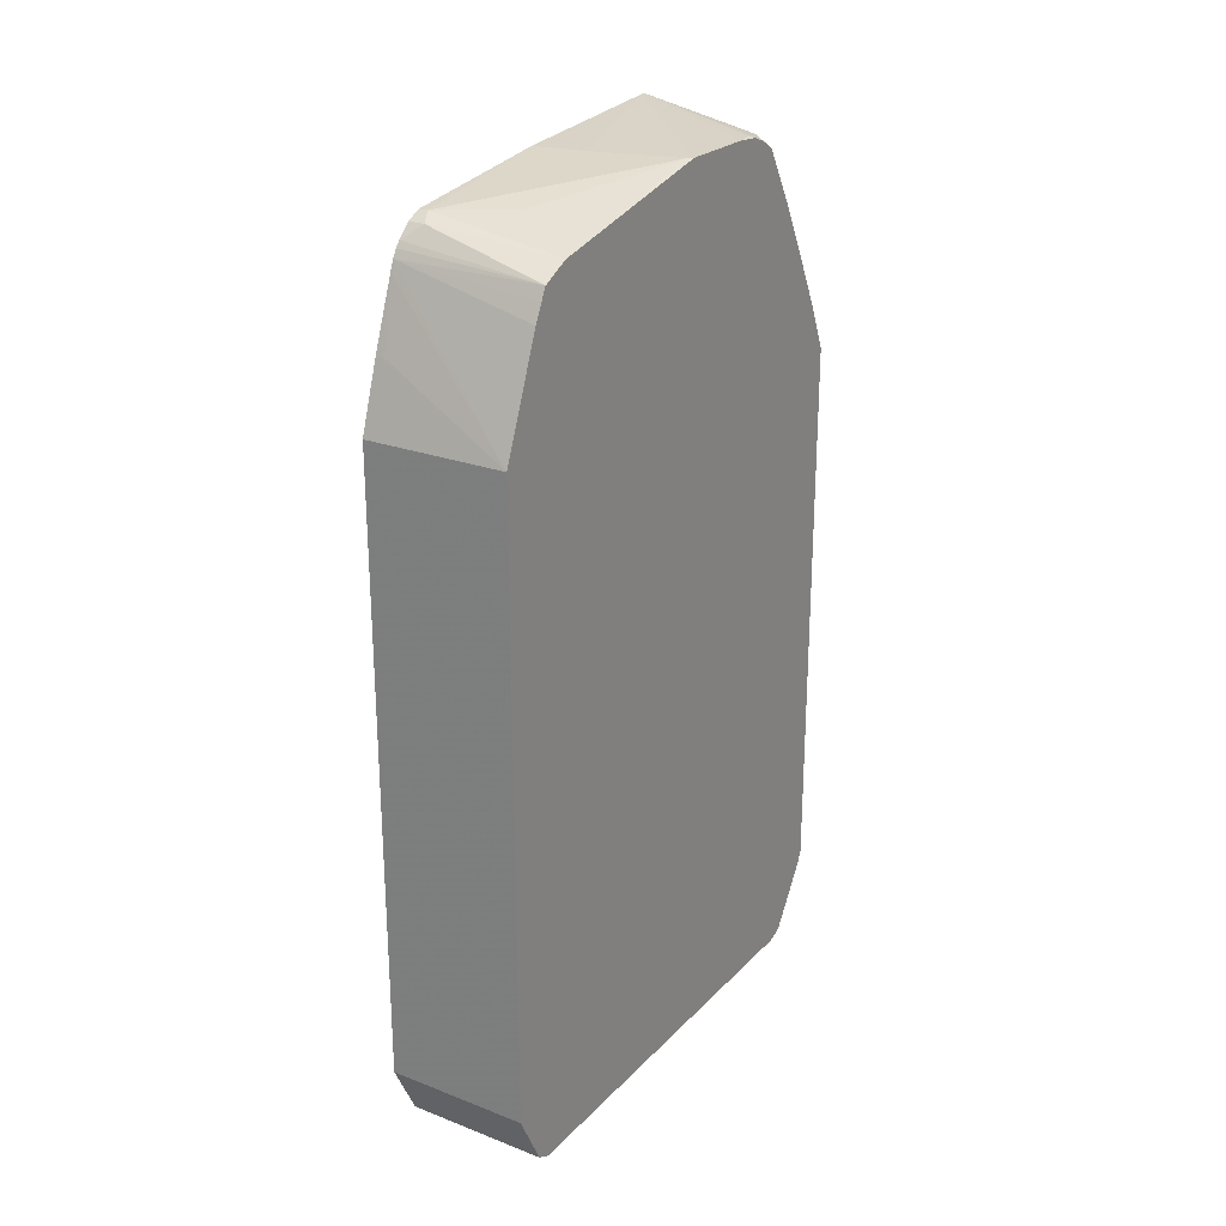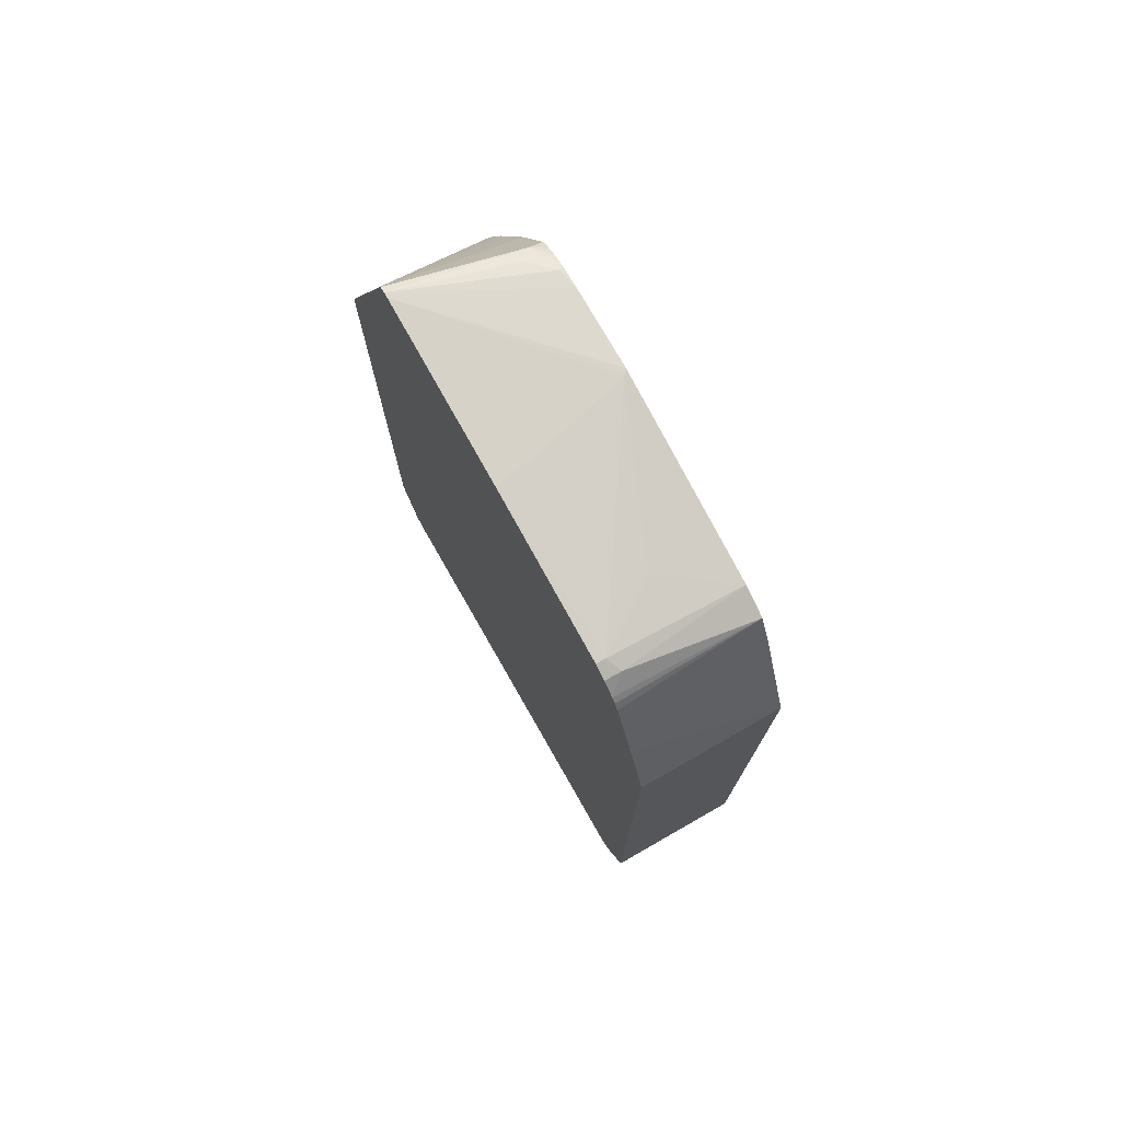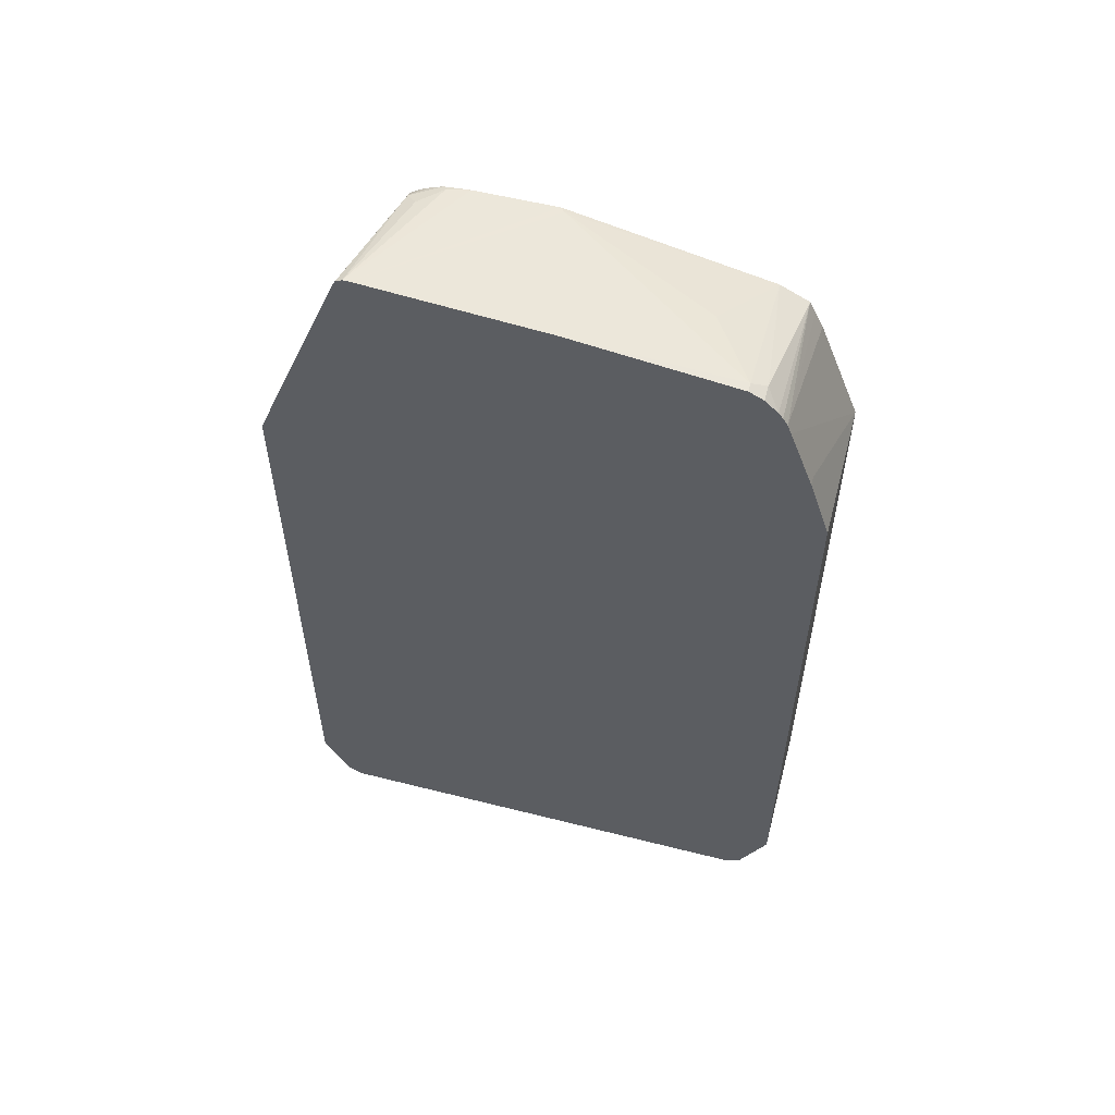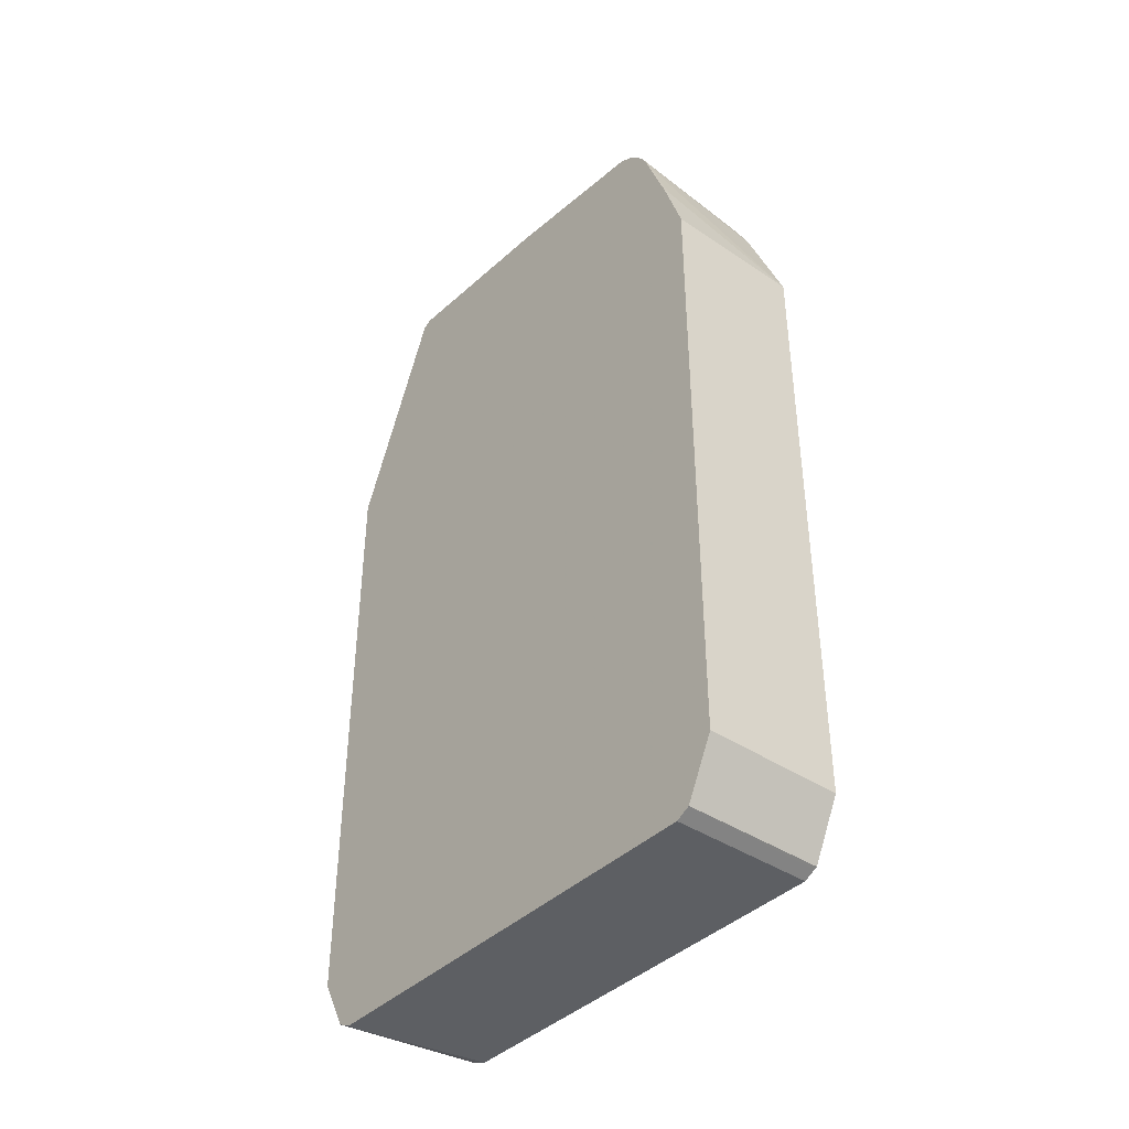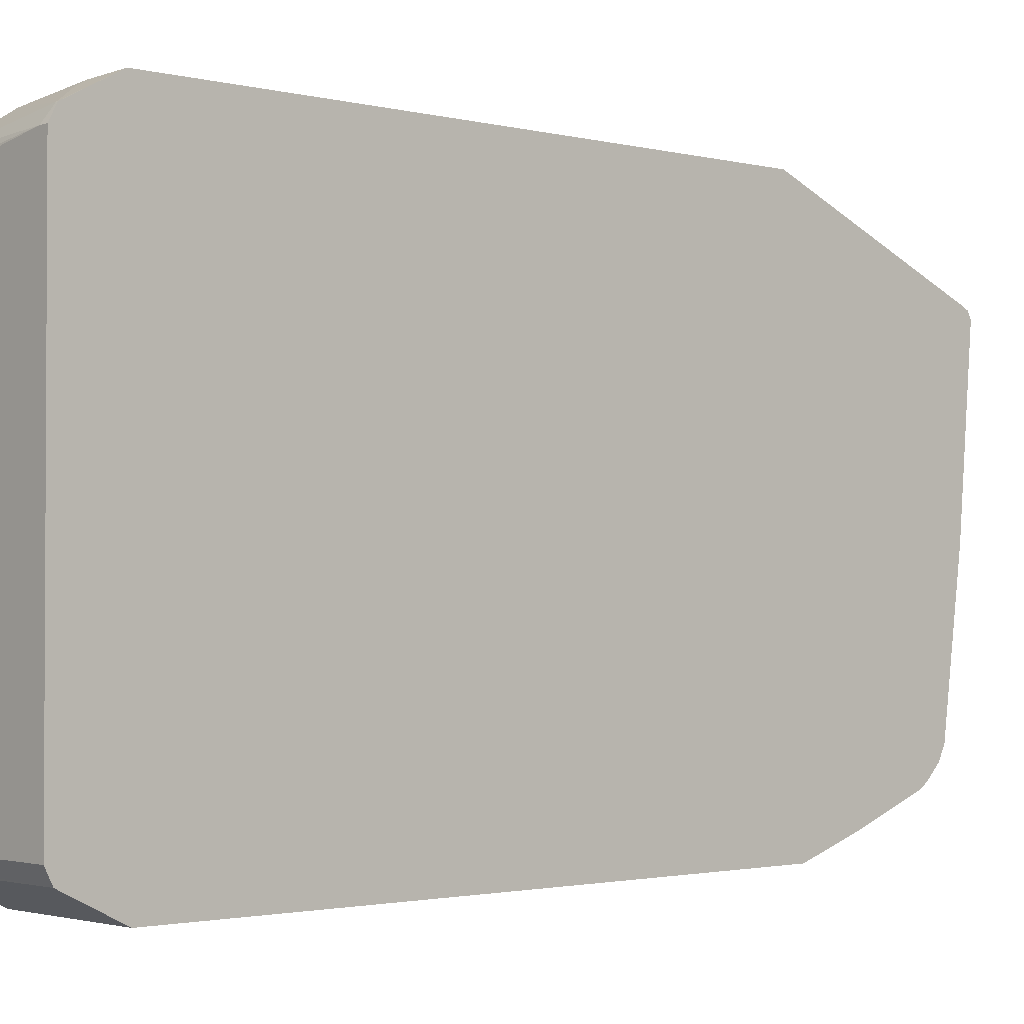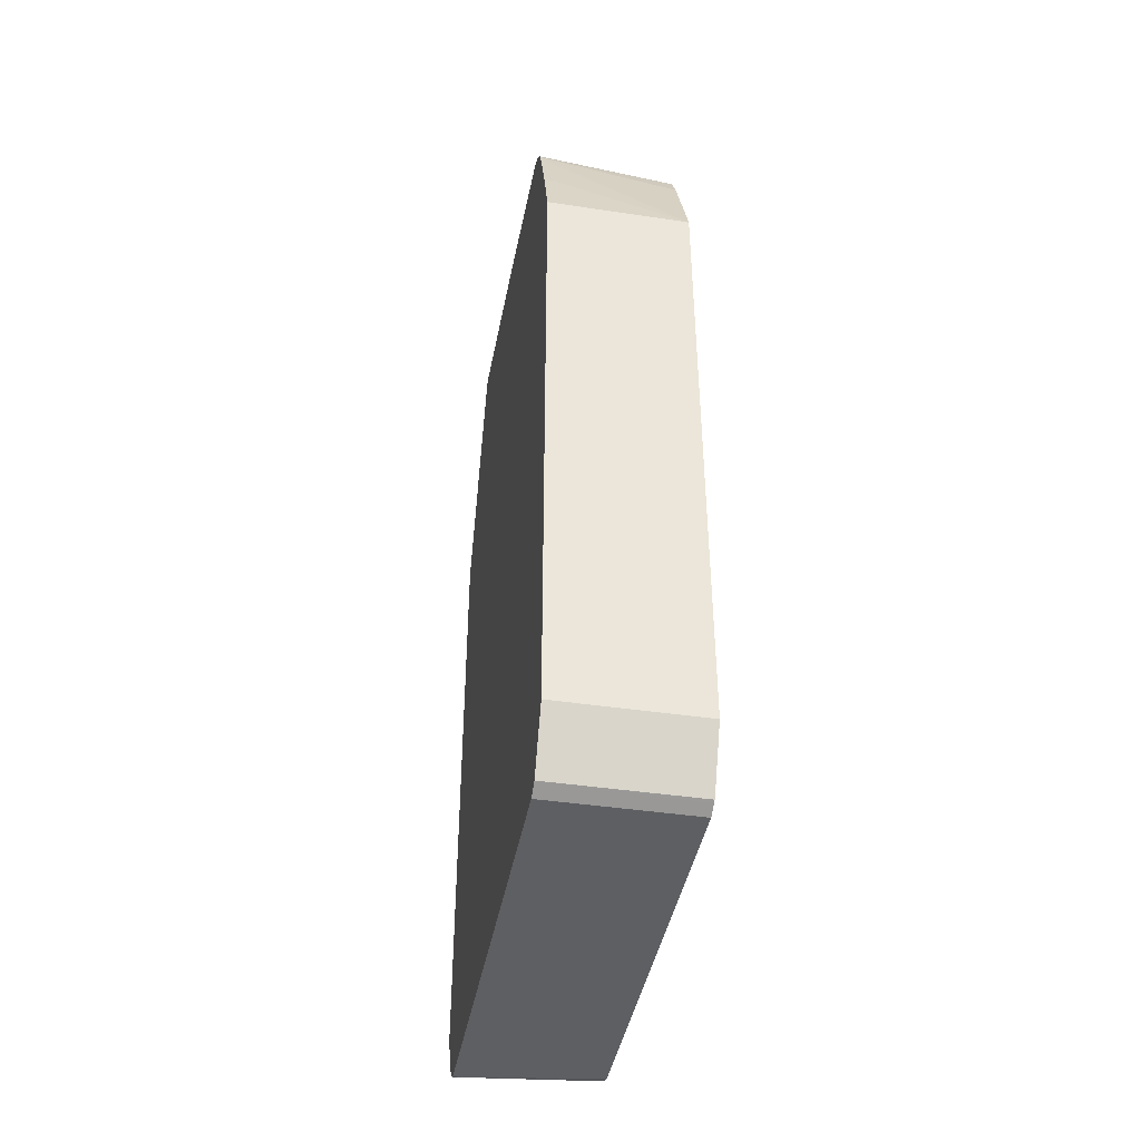
<metadata>
{"format":"obj","ext":"obj","renderer":"f3d","projection":"perspective","resolution":1024,"background":"white","views":[{"elev":24.2,"azim":-147.7,"up":"+Y"},{"elev":75.3,"azim":150.3,"up":"+Y"},{"elev":55.6,"azim":104.9,"up":"+Y"},{"elev":-40.0,"azim":140.3,"up":"+Y"},{"elev":-1.8,"azim":47.7,"up":"+Z"},{"elev":-42.0,"azim":169.8,"up":"+Y"}]}
</metadata>
<code>
v -0.1855 -0.3572 -0.2252
v -0.2233 -0.3543 -0.2252
v -0.219 -0.3631 -0.2297
v -0.1869 -0.3951 -0.2457
v -0.1855 -0.3951 -0.2457
v -0.1855 0.09686 -0.2252
v -0.2918 -0.3402 -0.2252
v -0.2918 -0.3404 -0.2253
v -0.2918 -0.3495 -0.229
v -0.2918 -0.3957 -0.2593
v -0.1922 -0.4005 -0.2563
v -0.1855 -0.3959 -0.2471
v -0.1855 0.261 -0.293
v -0.2918 0.08194 -0.2252
v -0.2918 -0.3995 -0.2684
v -0.1855 -0.4005 -0.2563
v -0.2918 -0.4005 -0.2724
v -0.1855 0.2651 -0.2951
v -0.2918 0.1323 -0.2487
v -0.2918 0.1121 -0.2386
v -0.1855 -0.4005 -0.5927
v -0.2918 -0.4005 -0.5927
v -0.1855 0.2677 -0.3002
v -0.2803 0.2523 -0.3124
v -0.2884 0.2423 -0.3084
v -0.2918 0.1975 -0.283
v -0.2918 0.1525 -0.2592
v -0.2918 -0.3963 -0.6011
v -0.1855 -0.3951 -0.6034
v -0.1855 0.2677 -0.3044
v -0.2918 0.2563 -0.3525
v -0.2884 0.2563 -0.3364
v -0.2723 0.2563 -0.3204
v -0.2918 0.2546 -0.3329
v -0.2918 0.2512 -0.3239
v -0.2918 0.2477 -0.3169
v -0.2918 0.2432 -0.3101
v -0.2918 -0.3951 -0.6034
v -0.1855 -0.3906 -0.6057
v -0.1855 0.2563 -0.4392
v -0.2243 0.2563 -0.4325
v -0.2884 0.2563 -0.4166
v -0.2918 0.2563 -0.413
v -0.2918 0.255 -0.3364
v -0.2918 -0.3845 -0.6088
v -0.1855 -0.3845 -0.6088
v -0.1922 0.2403 -0.5607
v -0.1855 0.2403 -0.5607
v -0.2403 0.2403 -0.5287
v -0.2918 0.2243 -0.5607
v -0.2918 -0.3524 -0.6248
v -0.1855 -0.3524 -0.6248
v -0.1976 0.2349 -0.5714
v -0.1855 0.2349 -0.5714
v -0.2918 0.218 -0.5732
v -0.2918 0.1121 -0.6248
v -0.1855 0.1121 -0.6248
v -0.1855 0.2256 -0.581
v -0.2918 0.2135 -0.582
v -0.2918 0.1922 -0.5927
v -0.1855 0.2156 -0.5878
v -0.1855 0.2082 -0.5907
v -0.1922 0.1602 -0.6088
v -0.1855 0.1602 -0.6088
v -0.1855 0.2213 -0.5843
v -0.2918 0.2048 -0.5865
f 28 38 29
f 25 37 26
f 24 37 25
f 24 36 37
f 29 38 39
f 24 35 36
f 24 34 35
f 24 32 34
f 24 33 32
f 23 33 24
f 30 40 41
f 23 32 33
f 23 31 32
f 23 43 31
f 13 20 14
f 21 28 29
f 21 22 28
f 18 27 19
f 18 26 27
f 18 25 26
f 18 24 25
f 18 23 24
f 13 19 20
f 13 18 19
f 11 21 16
f 11 22 21
f 30 41 42
f 11 17 22
f 23 30 43
f 30 42 43
f 53 58 59
f 32 44 34
f 11 15 17
f 62 64 63
f 60 66 61
f 59 61 66
f 59 65 61
f 58 65 59
f 56 64 57
f 56 63 64
f 56 62 63
f 56 61 62
f 56 60 61
f 53 59 55
f 53 54 58
f 51 57 52
f 31 44 32
f 51 56 57
f 47 50 49
f 47 53 50
f 47 54 53
f 47 48 54
f 45 52 46
f 45 51 52
f 42 50 43
f 42 49 50
f 42 47 49
f 41 47 42
f 40 48 47
f 40 47 41
f 39 45 46
f 38 45 39
f 50 53 55
f 11 16 12
f 7 28 22
f 7 9 8
f 2 7 8
f 1 7 2
f 1 14 7
f 1 6 14
f 1 13 6
f 1 18 13
f 1 23 18
f 1 30 23
f 1 40 30
f 1 48 40
f 1 54 48
f 1 58 54
f 1 65 58
f 2 8 9
f 1 61 65
f 1 64 62
f 1 52 57
f 1 46 52
f 1 39 46
f 1 29 39
f 1 21 29
f 1 16 21
f 1 12 16
f 1 5 12
f 1 4 5
f 1 3 4
f 1 2 3
f 10 15 11
f 1 62 61
f 2 9 3
f 1 57 64
f 4 9 10
f 7 10 9
f 3 9 4
f 7 15 10
f 7 17 15
f 7 22 17
f 7 38 28
f 7 45 38
f 7 56 51
f 7 60 56
f 7 66 60
f 7 59 66
f 7 55 59
f 7 50 55
f 7 43 50
f 7 51 45
f 7 44 31
f 4 11 12
f 7 31 43
f 4 12 5
f 6 13 14
f 7 14 20
f 7 19 27
f 7 20 19
f 7 26 37
f 7 37 36
f 7 36 35
f 7 35 34
f 7 34 44
f 7 27 26
f 4 10 11

</code>
